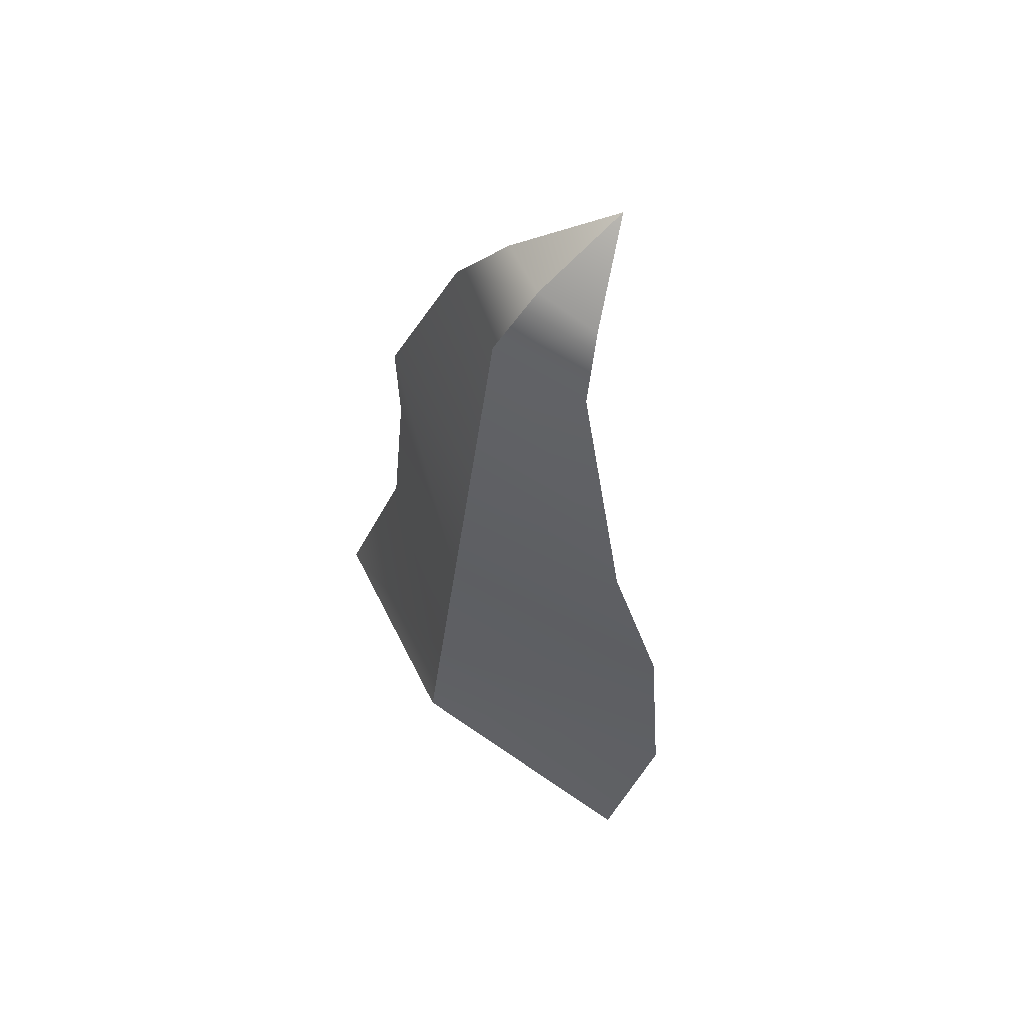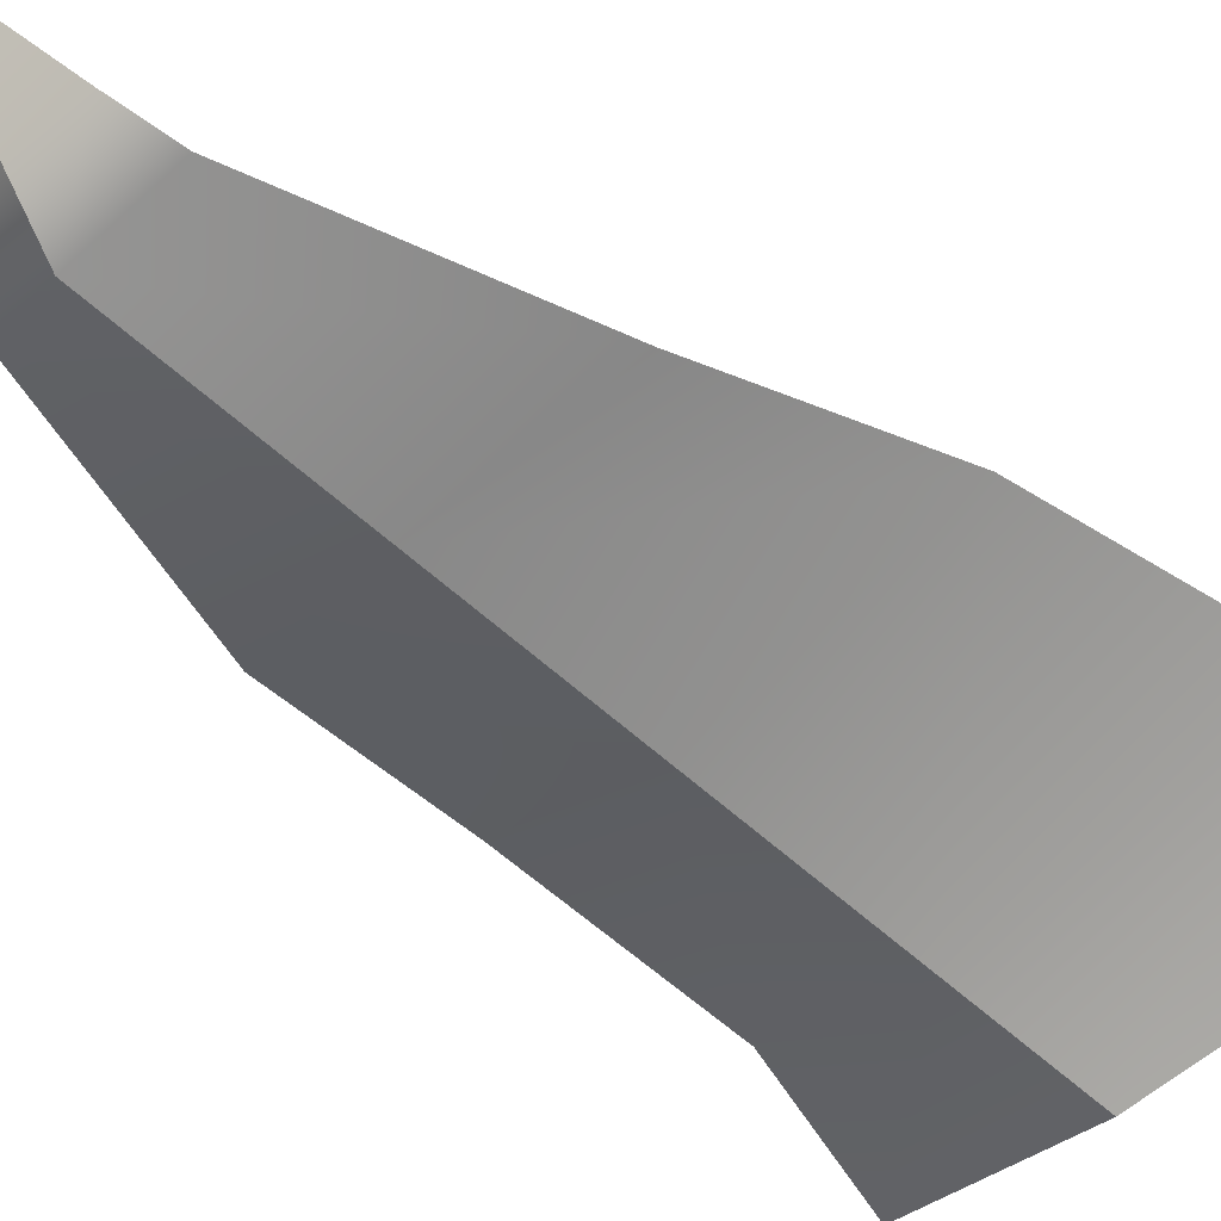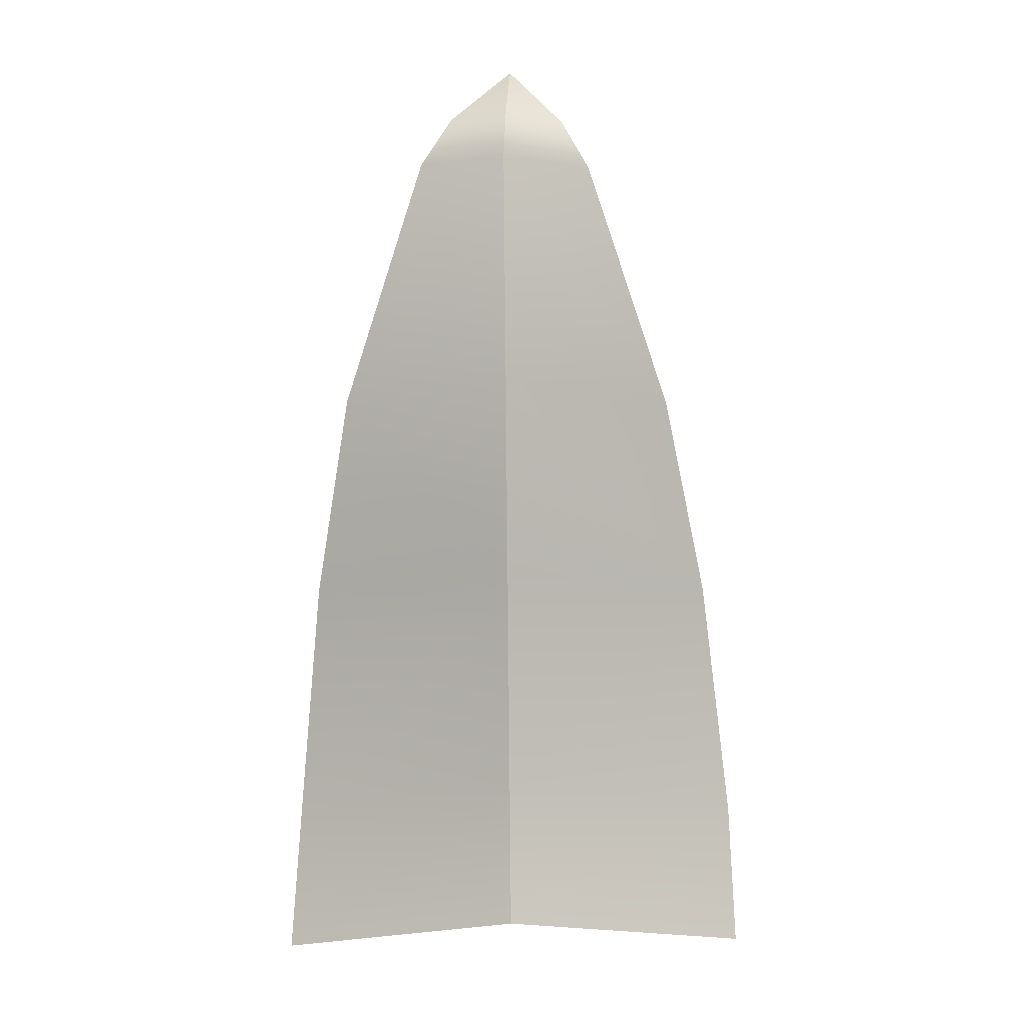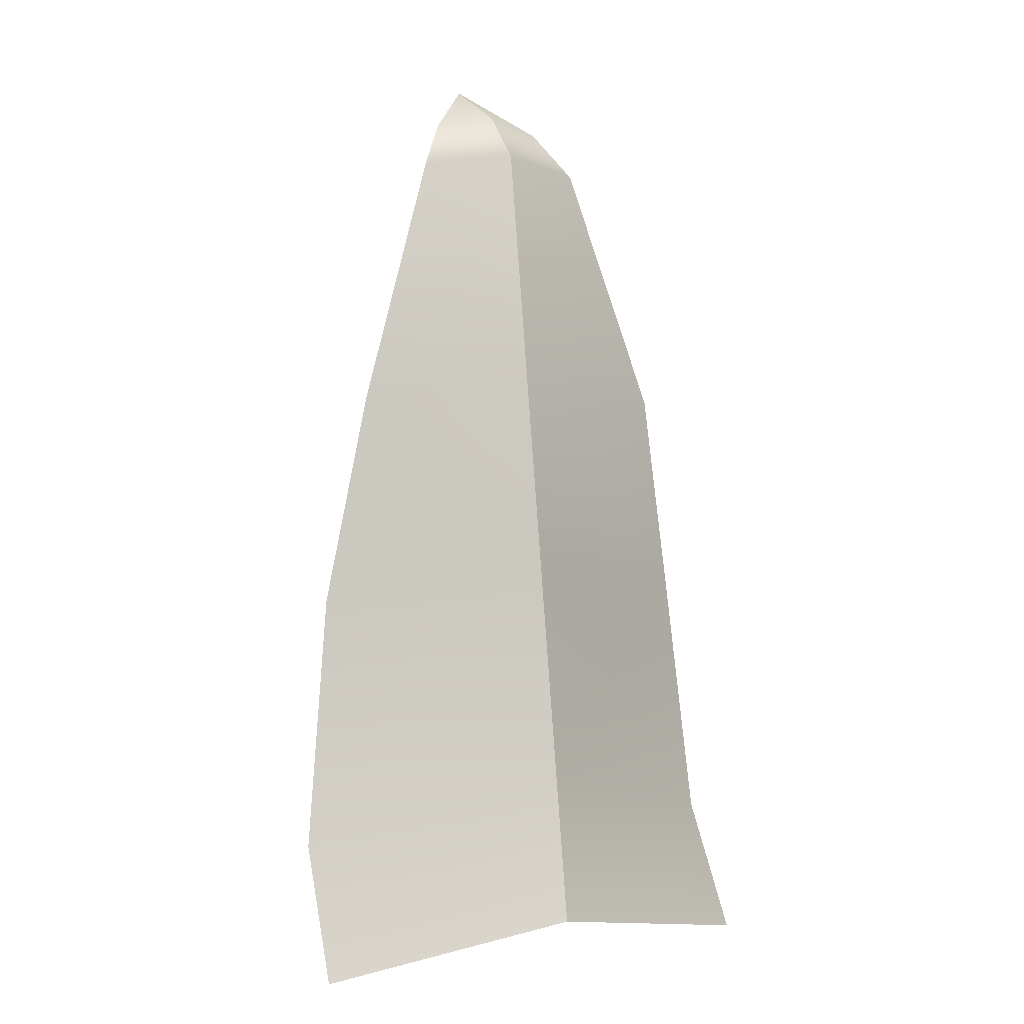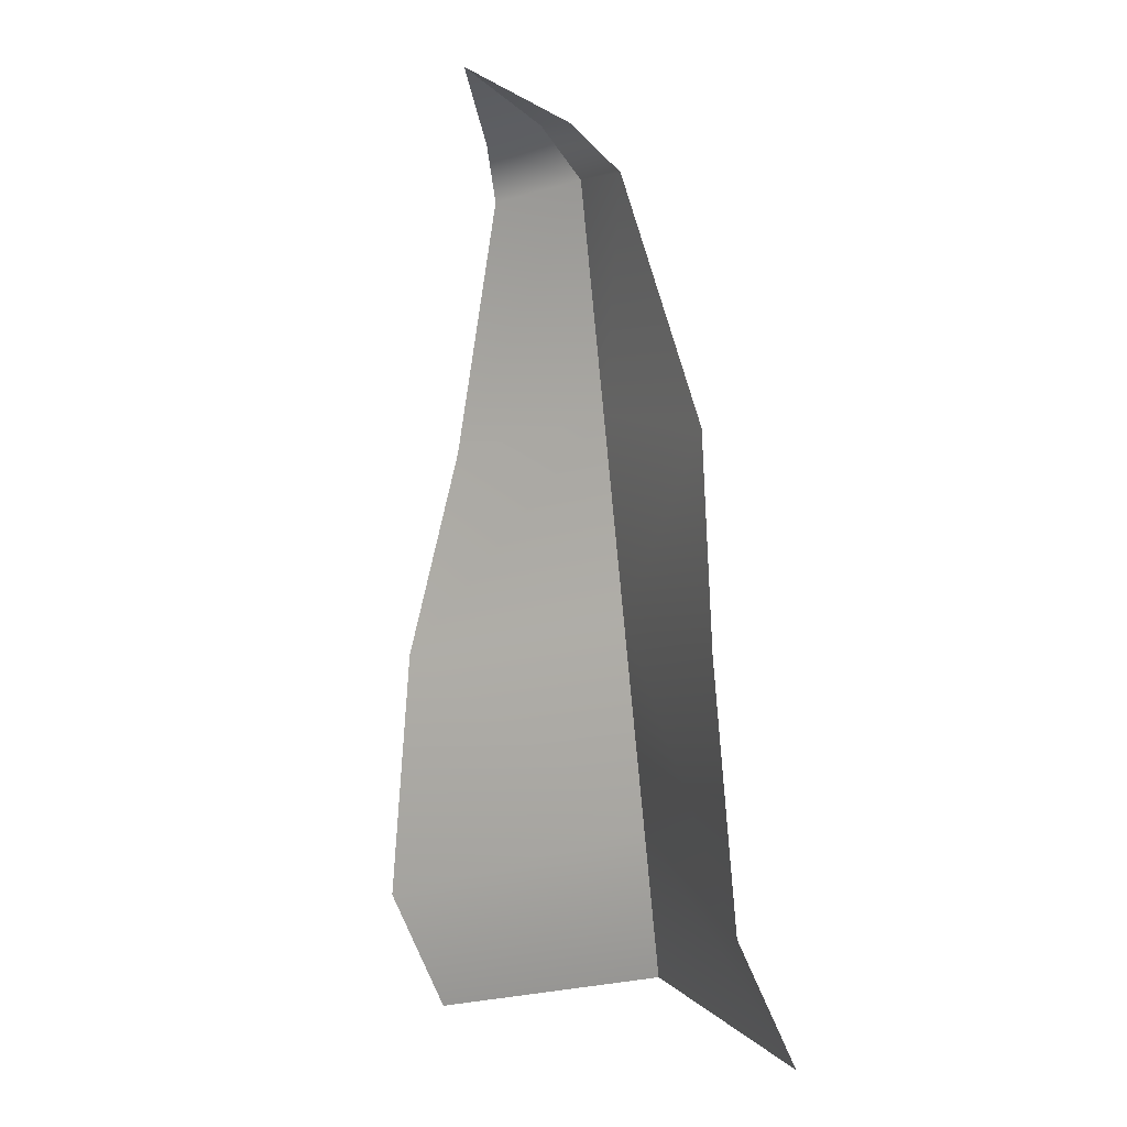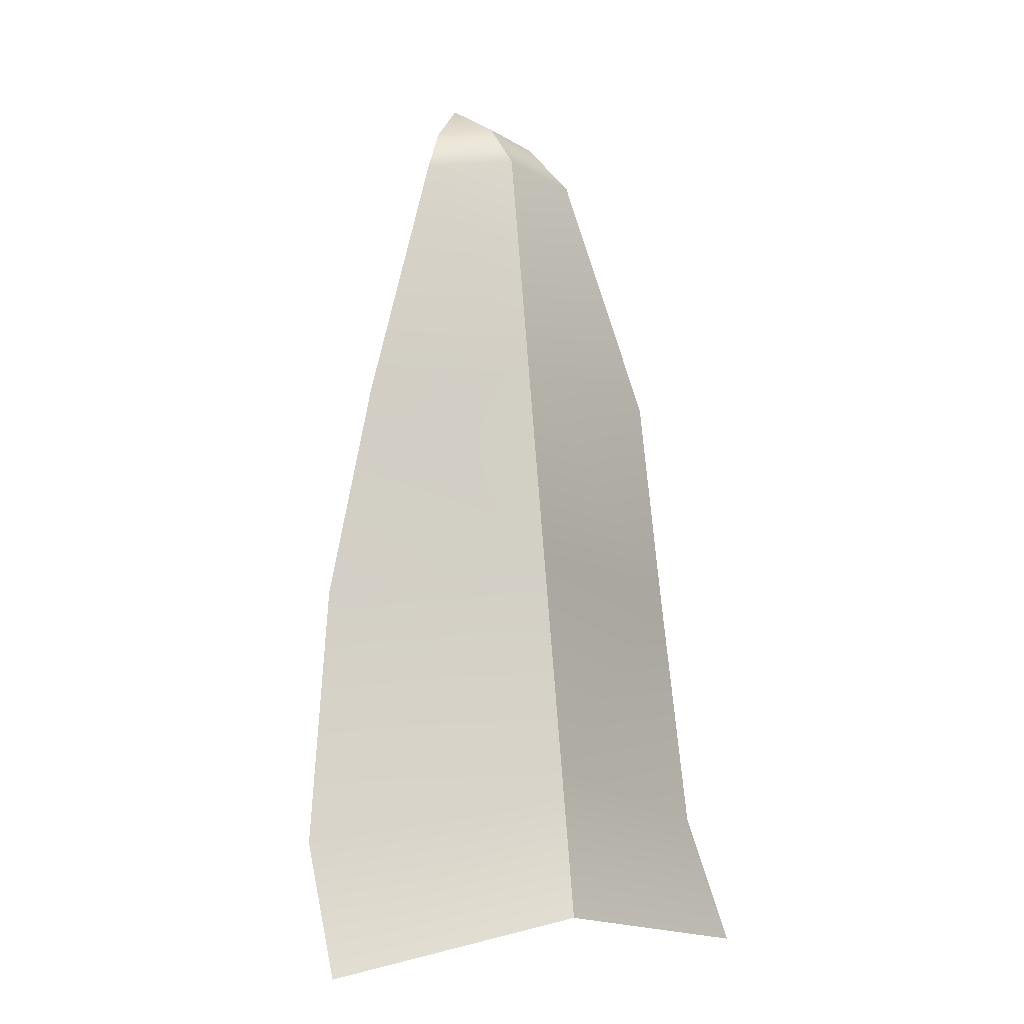
<metadata>
{"format":"obj","ext":"obj","renderer":"f3d","projection":"perspective","resolution":1024,"background":"white","views":[{"elev":66.7,"azim":-133.6,"up":"+Y"},{"elev":-46.3,"azim":-132.9,"up":"+Z"},{"elev":10.4,"azim":176.3,"up":"+Y"},{"elev":2.4,"azim":149.7,"up":"+Y"},{"elev":-2.0,"azim":44.1,"up":"+Y"},{"elev":-3.5,"azim":146.8,"up":"+Y"}]}
</metadata>
<code>
g default
v 0.03169 1.441 0.3002
v 0.3284 0.8753 0.08521
v 0.05774 0.9198 0.01202
v -0.2263 0.8715 0.07075
v 0.3842 0.5315 0.1268
v 0.423 0.1179 0.1194
v 0.05748 0.2411 -0.08547
v 0.05761 0.5904 -0.03529
v -0.3565 0.1166 0.1018
v -0.3034 0.5285 0.1104
v 0.1416 1.356 0.1788
v 0.1958 1.28 0.1218
v 0.05789 1.297 0.06614
v 0.04884 1.372 0.1482
v -0.09207 1.274 0.1124
v -0.05056 1.352 0.1726
v 0.05738 -0.004121 -0.1207
v 0.4399 -0.08586 0.002423
v -0.3537 -0.087 -0.01553
v 0.03169 1.441 0.3002
v 0.3284 0.8753 0.08521
v 0.05774 0.9198 0.01202
v -0.2263 0.8715 0.07075
v 0.3842 0.5315 0.1268
v 0.423 0.1179 0.1194
v 0.05748 0.2411 -0.08547
v 0.05761 0.5904 -0.03529
v -0.3565 0.1166 0.1018
v -0.3034 0.5285 0.1104
v 0.1416 1.356 0.1788
v 0.1958 1.28 0.1218
v 0.05789 1.297 0.06614
v 0.04884 1.372 0.1482
v -0.09207 1.274 0.1124
v -0.05056 1.352 0.1726
v 0.05738 -0.004121 -0.1207
v 0.4399 -0.08586 0.002423
v -0.3537 -0.087 -0.01553
g FoodLLowerCaninesUnderbite
f 8 3 2 5
f 10 4 3 8
f 3 13 12 2
f 4 15 13 3
f 18 17 7 6
f 6 7 8 5
f 17 19 9 7
f 7 9 10 8
f 14 1 11
f 16 1 14
f 12 13 14 11
f 13 15 16 14
f 27 24 21 22
f 29 27 22 23
f 22 21 31 32
f 23 22 32 34
f 37 25 26 36
f 25 24 27 26
f 36 26 28 38
f 26 27 29 28
f 33 30 20
f 35 33 20
f 31 30 33 32
f 32 33 35 34

</code>
